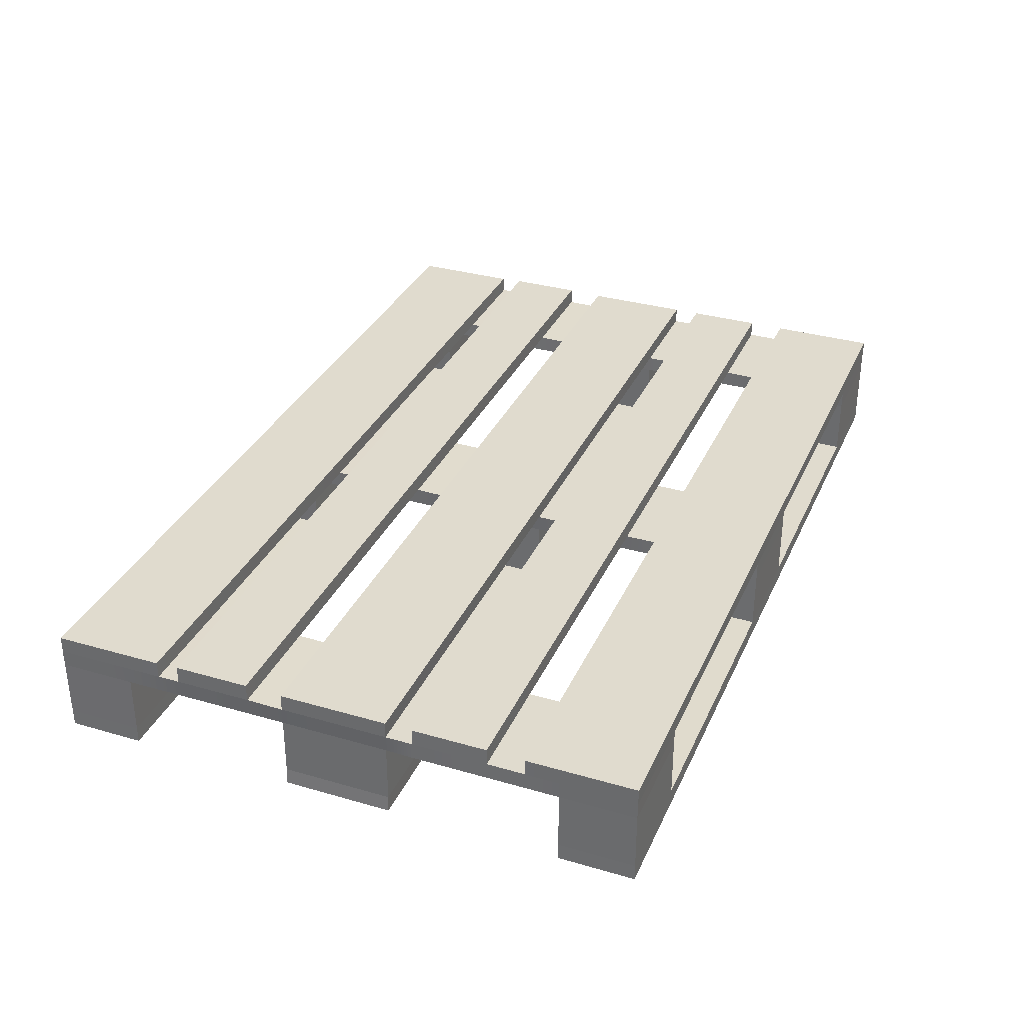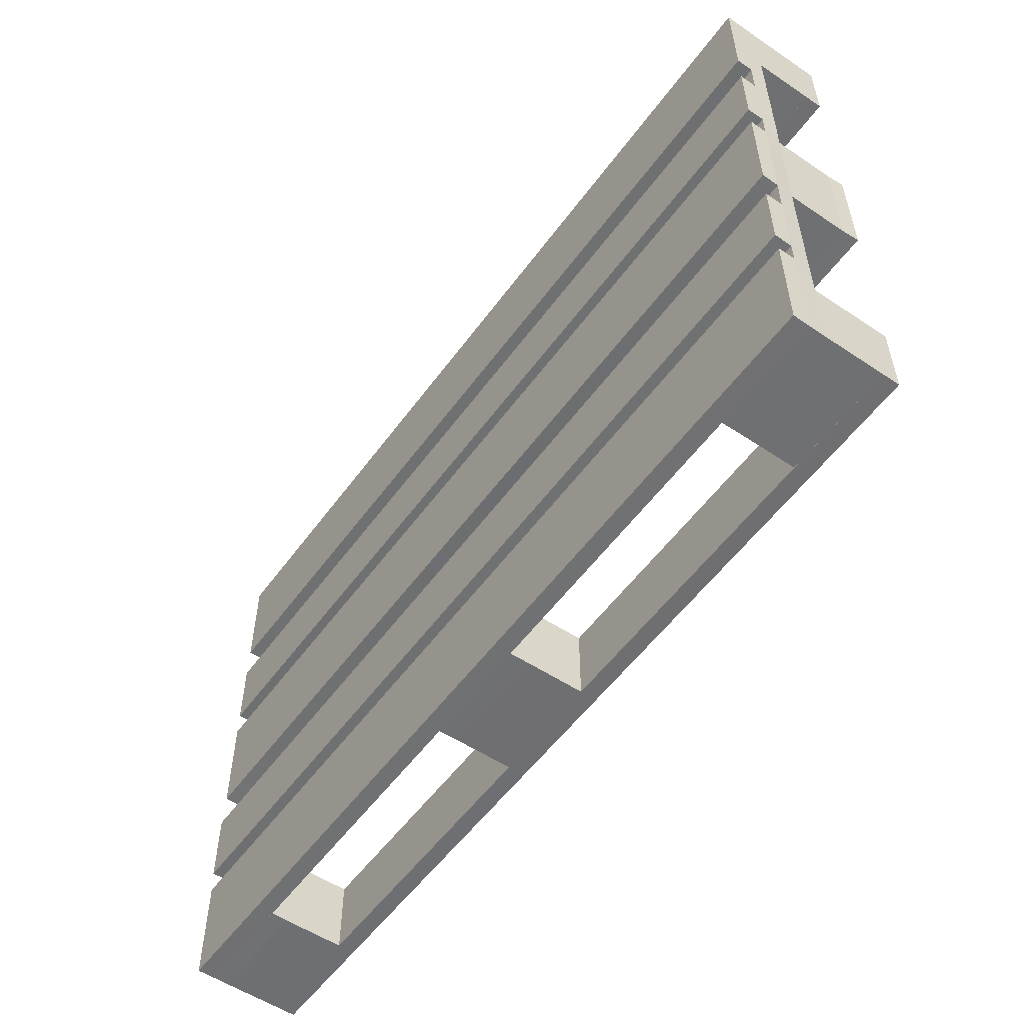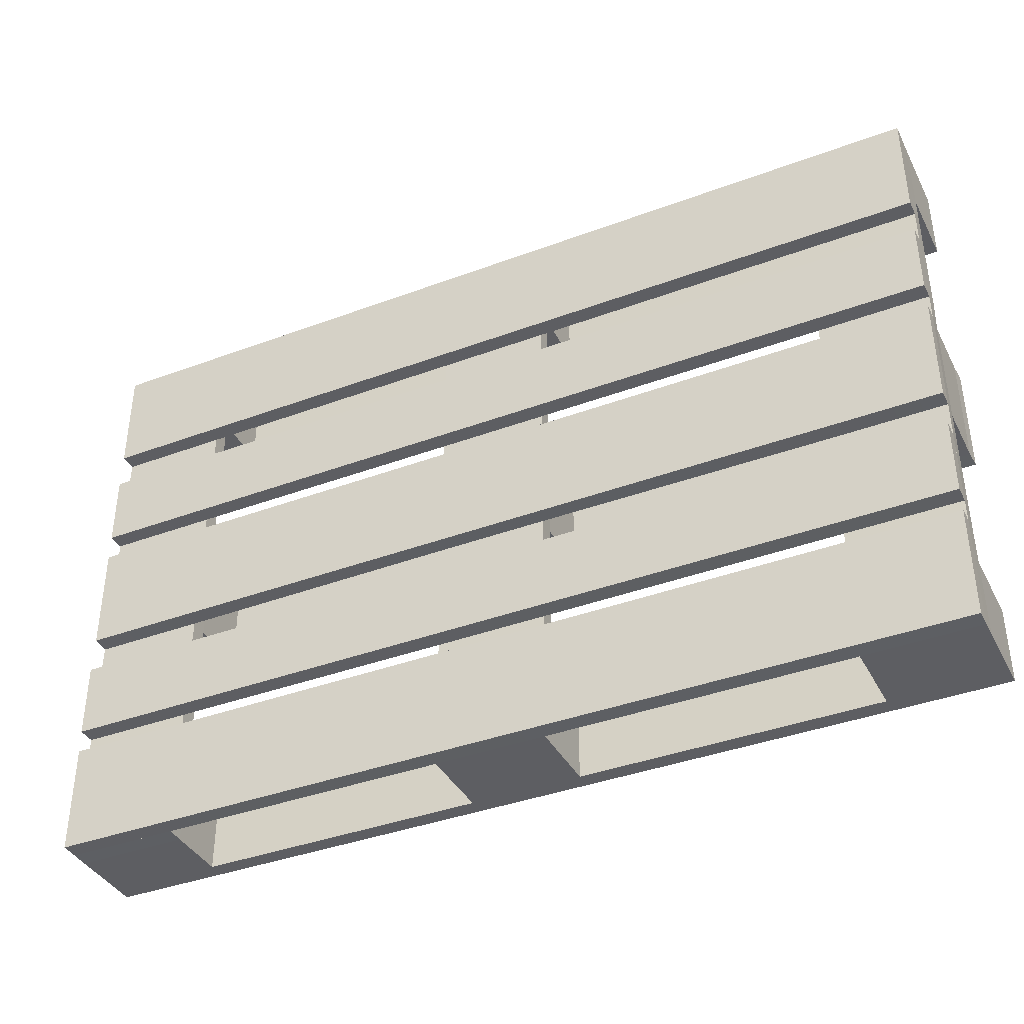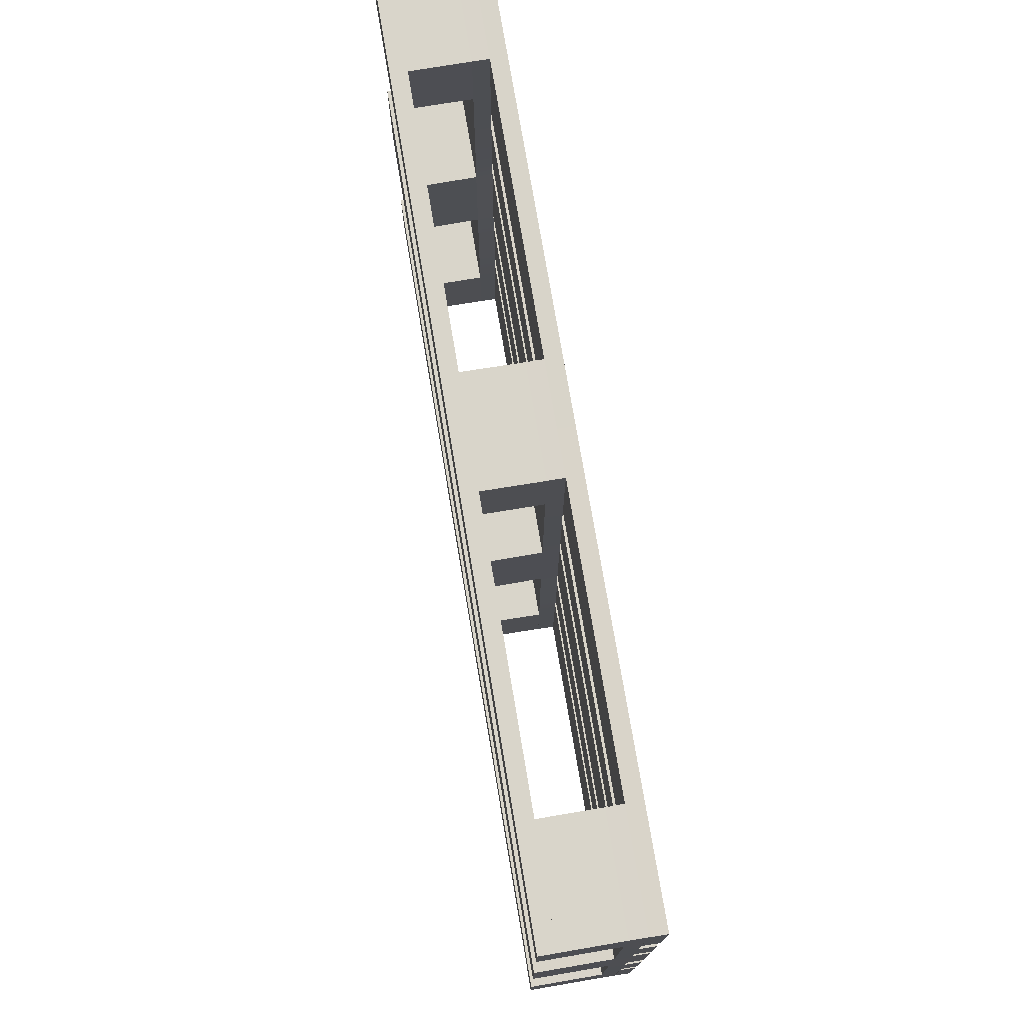
<metadata>
{"format":"obj","ext":"obj","renderer":"f3d","projection":"perspective","resolution":1024,"background":"white","views":[{"elev":33.4,"azim":-68.3,"up":"+Y"},{"elev":-54.8,"azim":-125.5,"up":"+Z"},{"elev":-38.9,"azim":-154.9,"up":"+Z"},{"elev":74.7,"azim":80.5,"up":"+Z"}]}
</metadata>
<code>
g default
v 7.857 8.895 -62.03
v -6.639 8.898 -62.03
v 59.96 8.897 -61.93
v 45.46 8.898 -61.93
v 59.96 8.904 -72
v 45.46 8.904 -72
v -6.722 1.088 -61.97
v 7.799 1.088 -61.97
v -6.647 8.899 -71.99
v 7.853 8.899 -71.99
v -6.712 1.084 -71.97
v 7.806 1.084 -71.97
v -60 -1.1 -61.96
v 60 -1.1 -61.96
v -59.99 1.114 -61.97
v 59.98 1.084 -61.97
v -59.99 1.114 -71.97
v 59.98 1.084 -71.97
v -60 -1.1 -71.96
v 60 -1.1 -71.96
v -45.42 -1.1 -61.96
v -45.42 -1.1 -71.96
v -45.42 1.1 -71.96
v -45.45 1.114 -61.97
v -59.96 8.915 -61.97
v -45.46 8.914 -61.98
v -59.97 8.919 -71.99
v -45.47 8.919 -71.99
v -45.48 1.128 -71.98
v -6.737 -1.1 -61.96
v -6.737 -1.1 -71.96
v 7.8 -1.1 -61.96
v 7.8 -1.1 -71.96
v 45.46 -1.1 -61.96
v 45.46 1.082 -61.97
v 45.46 1.082 -71.97
v 45.46 -1.1 -71.96
v -59.99 11.22 -44.41
v 59.99 11.22 -44.44
v -60 13.51 -44.44
v 60 13.51 -44.44
v -60 13.51 -54.44
v 60 13.51 -54.44
v -59.99 11.22 -54.46
v 59.99 11.22 -54.42
v -59.99 11.14 -25.02
v 60 11.13 -25
v -60 13.35 -24.96
v 60 13.35 -24.96
v -60 13.35 -39.46
v 60 13.35 -39.46
v -59.99 11.13 -39.5
v 59.99 11.13 -39.55
v -45.48 11.13 -25.03
v -45.48 11.13 -39.51
v -45.49 13.35 -39.46
v -45.49 13.35 -24.96
v -6.692 11.13 -25.01
v -6.693 13.35 -24.96
v -6.693 13.35 -39.46
v -6.667 11.13 -39.34
v 7.883 11.13 -25.01
v 7.892 13.35 -24.96
v 7.892 13.35 -39.46
v 7.874 11.13 -39.34
v 45.5 11.13 -25
v 45.51 13.35 -24.96
v 45.51 13.35 -39.46
v 45.49 11.13 -39.55
v -60 -1.1 -25.12
v 60 -1.1 -25.12
v -59.87 1.075 -25.1
v 60 1.075 -25.1
v -59.87 1.075 -39.6
v 60 1.075 -39.6
v -60 -1.1 -39.62
v 60 -1.1 -39.62
v -45.3 1.075 -25.1
v -59.86 8.885 -25.08
v -45.36 8.885 -25.08
v -59.86 8.885 -39.56
v -45.36 8.885 -39.56
v -45.3 1.075 -39.6
v -45.36 -1.1 -25.12
v -45.36 -1.1 -39.62
v -6.778 -1.1 -25.12
v -6.681 1.075 -25.1
v -6.681 1.075 -39.6
v -6.778 -1.1 -39.62
v 7.872 -1.1 -25.12
v 7.894 1.075 -25.1
v 7.894 1.075 -39.6
v 7.872 -1.1 -39.62
v 45.45 -1.1 -25.12
v 45.47 1.075 -25.1
v 45.47 1.075 -39.6
v 45.45 -1.1 -39.62
v -6.619 8.872 -25.07
v 7.881 8.872 -25.07
v -6.615 8.875 -39.4
v 7.885 8.875 -39.4
v 45.48 8.875 -25.04
v 59.98 8.875 -25.04
v 45.48 8.878 -39.59
v 59.98 8.878 -39.59
v -59.97 11.12 -11.42
v 60 11.12 -11.4
v -59.97 13.33 -11.41
v 60.03 13.33 -11.41
v -59.97 13.33 -21.41
v 60.03 13.33 -21.41
v -59.97 11.12 -21.41
v 60 11.12 -21.39
v -59.99 11.11 8.02
v 59.98 11.11 8.038
v -60 13.3 8.05
v 60 13.3 8.05
v -60 13.3 -6.45
v 60 13.3 -6.45
v -60 11.1 -6.45
v 59.98 11.11 -6.454
v 7.844 8.892 8.018
v 7.834 11.11 8.025
v 7.912 11.14 -71.97
v -6.66 11.11 8.027
v -6.608 11.14 -71.97
v -6.656 8.892 8.018
v 59.96 8.892 8.025
v 59.98 11.14 -71.96
v 45.43 11.11 8.033
v 45.46 11.14 -71.96
v 45.46 8.892 8.025
v 59.96 8.892 -2.02
v 45.46 8.892 -2.02
v 45.45 11.11 -2.068
v 59.96 11.12 -2.065
v -6.722 1.088 8.03
v 7.799 1.088 8.031
v -6.67 8.882 -1.981
v 7.83 8.882 -1.981
v -6.712 1.084 -1.967
v 7.806 1.084 -1.967
v -60 -1.1 8.041
v 60 -1.1 8.041
v -59.99 1.114 8.033
v 59.98 1.084 8.033
v -59.99 1.114 -1.967
v 59.98 1.084 -1.967
v -60 -1.1 -1.959
v 60 -1.1 -1.959
v -45.42 -1.1 8.041
v -45.42 -1.1 -1.959
v -45.42 1.1 -1.959
v -45.45 1.114 8.033
v -59.98 8.922 8.007
v -45.48 8.922 8.007
v -59.98 8.922 -1.968
v -45.48 8.922 -1.968
v -45.48 1.128 -1.976
v -45.45 11.11 8.017
v -45.44 11.13 -71.99
v -59.99 11.14 -71.98
v -59.99 11.11 -2.012
v -45.45 11.11 -2.008
v -6.737 -1.1 8.041
v -6.737 -1.1 -1.959
v 7.8 -1.1 8.041
v 7.8 -1.1 -1.959
v 45.46 -1.1 8.041
v 45.46 1.082 8.031
v 45.46 1.082 -1.968
v 45.46 -1.1 -1.959
v -6.642 11.11 -2.036
v 7.856 11.11 -2.037
v 45.44 11.11 -6.454
v 45.42 13.3 -6.45
v 45.42 13.3 8.05
v 59.96 8.894 -6.417
v 45.46 8.894 -6.417
v 7.837 11.11 -6.464
v 7.787 13.3 -6.45
v 7.787 13.3 8.05
v -6.658 11.11 -6.464
v -6.7 13.3 -6.45
v -6.7 13.3 8.05
v 7.833 8.884 -6.465
v -6.667 8.884 -6.465
v -60 13.3 -2.063
v -6.7 13.3 -2.063
v 7.787 13.3 -2.063
v 45.42 13.3 -2.063
v 60 13.3 -2.063
v 59.98 11.11 -2.07
v -45.48 8.922 -6.411
v -45.45 11.11 -6.429
v -59.97 11.12 -6.404
v -59.98 8.922 -6.411
v -45.44 13.3 -6.45
v -45.44 13.3 -2.063
v -45.44 13.3 8.05
v -45.47 8.921 -11.44
v -45.46 11.12 -11.44
v -59.97 8.921 -11.44
v -45.47 8.921 -21.42
v -45.46 11.12 -21.42
v -59.97 8.921 -21.42
v 7.836 8.886 -11.4
v -6.664 8.886 -11.4
v -6.707 11.12 -11.41
v 7.875 11.12 -11.41
v 7.843 8.891 -21.44
v 7.878 11.12 -21.43
v -6.705 11.12 -21.43
v -6.657 8.891 -21.44
v 59.96 8.896 -11.36
v 45.49 11.12 -11.4
v 45.46 8.896 -11.36
v 59.96 8.899 -21.34
v 45.5 11.12 -21.39
v 45.46 8.899 -21.34
v -45.47 13.33 -21.41
v -45.47 13.33 -11.41
v -6.759 13.33 -11.41
v -6.759 13.33 -21.41
v 7.91 13.33 -11.41
v 7.91 13.33 -21.41
v 45.55 13.33 -11.41
v 45.55 13.33 -21.41
v -45.38 8.889 -44.43
v -45.45 11.22 -44.41
v -59.88 8.889 -44.43
v -45.41 8.899 -54.51
v -45.45 11.22 -54.46
v -59.91 8.899 -54.51
v 7.884 8.882 -44.53
v 7.858 11.22 -44.46
v -6.658 11.22 -44.46
v -6.616 8.882 -44.53
v 7.88 8.894 -54.54
v 7.859 11.22 -54.48
v -6.652 11.22 -54.48
v -6.62 8.894 -54.54
v 59.97 8.884 -44.48
v 45.5 11.22 -44.44
v 45.47 8.884 -44.48
v 59.97 8.895 -54.43
v 45.49 11.22 -54.42
v 45.47 8.895 -54.43
v 45.51 13.51 -54.44
v 45.51 13.51 -44.44
v 7.843 13.51 -54.44
v 7.843 13.51 -44.44
v -6.656 13.51 -54.44
v -6.656 13.51 -44.44
v -45.42 13.51 -54.44
v -45.42 13.51 -44.44
v -59.99 11.19 -57.4
v 59.99 11.19 -57.4
v -60 13.37 -57.44
v 60 13.37 -57.44
v -60 13.37 -71.94
v 60 13.37 -71.94
v -45.43 11.19 -57.41
v -45.42 13.37 -71.94
v -45.42 13.37 -57.44
v -6.623 11.19 -57.48
v -6.599 13.37 -57.44
v -6.599 13.37 -71.94
v 7.902 11.19 -57.48
v 7.942 13.37 -57.44
v 7.942 13.37 -71.94
v 45.48 11.19 -57.4
v 45.47 13.37 -57.44
v 45.47 13.37 -71.94
v -45.42 8.902 -57.41
v -59.92 8.903 -57.41
v 7.88 8.898 -57.57
v -6.62 8.898 -57.57
v 59.97 8.899 -57.37
v 45.47 8.899 -57.37
v 59.97 11.17 -61.87
v 45.48 11.17 -61.91
v 7.891 11.18 -62.02
v -6.627 11.17 -62.02
v -60 13.37 -61.97
v -45.42 13.37 -61.97
v -6.599 13.37 -61.97
v 7.942 13.37 -61.97
v 45.47 13.37 -61.97
v 60 13.37 -61.97
v 59.99 11.17 -61.95
v -45.44 11.17 -61.95
v -59.99 11.17 -61.95
g pCube35
f 4 6 5 3
f 7 8 1 2
f 2 1 10 9
f 9 10 12 11
f 11 12 8 7
f 8 12 10 1
f 11 7 2 9
f 24 21 30 7
f 23 24 7 11
f 22 23 11 31
f 21 22 31 30
f 14 20 18 16
f 19 13 15 17
f 19 22 21 13
f 17 23 22 19
f 15 24 23 17
f 13 21 24 15
f 15 24 26 25
f 25 26 28 27
f 27 28 29 17
f 17 29 24 15
f 24 29 28 26
f 17 15 25 27
f 25 27 28 26
f 7 30 32 8
f 11 7 8 12
f 31 11 12 33
f 30 31 33 32
f 8 32 34 35
f 12 8 35 36
f 33 12 36 37
f 32 33 37 34
f 35 34 14 16
f 36 35 16 18
f 37 36 18 20
f 34 37 20 14
f 35 16 3 4
f 4 3 5 6
f 6 5 18 36
f 36 18 16 35
f 16 18 5 3
f 36 35 4 6
f 2 9 10 1
f 250 244 39 41
f 249 250 41 43
f 247 249 43 45
f 244 247 45 39
f 39 45 43 41
f 44 38 40 42
f 57 54 58 59
f 56 57 59 60
f 55 56 60 61
f 54 55 61 58
f 47 53 51 49
f 52 46 48 50
f 52 55 54 46
f 50 56 55 52
f 48 57 56 50
f 46 54 57 48
f 59 58 62 63
f 60 59 63 64
f 61 60 64 65
f 58 61 65 62
f 63 62 66 67
f 64 63 67 68
f 65 64 68 69
f 62 65 69 66
f 67 66 47 49
f 68 67 49 51
f 69 68 51 53
f 66 69 53 47
f 78 84 86 87
f 83 78 87 88
f 85 83 88 89
f 84 85 89 86
f 71 77 75 73
f 76 70 72 74
f 72 78 80 79
f 79 80 82 81
f 81 82 83 74
f 74 83 78 72
f 78 83 82 80
f 74 72 79 81
f 76 85 84 70
f 74 83 85 76
f 72 78 83 74
f 70 84 78 72
f 87 86 90 91
f 88 87 91 92
f 89 88 92 93
f 86 89 93 90
f 91 90 94 95
f 92 91 95 96
f 93 92 96 97
f 90 93 97 94
f 95 94 71 73
f 96 95 73 75
f 97 96 75 77
f 94 97 77 71
f 87 91 99 98
f 98 99 101 100
f 100 101 92 88
f 88 92 91 87
f 91 92 101 99
f 88 87 98 100
f 95 73 103 102
f 102 103 105 104
f 104 105 75 96
f 96 75 73 95
f 73 75 105 103
f 96 95 102 104
f 222 202 209 223
f 221 222 223 224
f 205 221 224 213
f 202 205 213 209
f 107 113 111 109
f 112 106 108 110
f 177 130 115 117
f 176 191 192 119
f 175 176 119 121
f 193 135 175 121
f 192 193 121 119
f 120 163 188 118
f 174 140 186 180
f 173 174 180 183
f 139 173 183 187
f 140 139 187 186
f 10 9 126 124
f 127 122 123 125
f 136 133 178 121
f 135 136 121 175
f 134 135 175 179
f 133 134 179 178
f 5 6 131 129
f 132 128 115 130
f 132 134 133 128
f 130 135 134 132
f 115 136 135 130
f 128 133 136 115
f 137 138 122 127
f 127 122 140 139
f 139 140 142 141
f 141 142 138 137
f 138 142 140 122
f 141 137 127 139
f 154 151 165 137
f 153 154 137 141
f 152 153 141 166
f 151 152 166 165
f 144 150 148 146
f 149 143 145 147
f 149 152 151 143
f 147 153 152 149
f 145 154 153 147
f 143 151 154 145
f 145 154 156 155
f 155 156 158 157
f 157 158 159 147
f 147 159 154 145
f 154 159 158 156
f 147 145 155 157
f 164 158 194 195
f 163 164 195 196
f 157 163 196 197
f 158 157 197 194
f 28 27 162 161
f 155 156 160 114
f 155 157 158 156
f 114 163 157 155
f 160 164 163 114
f 156 158 164 160
f 137 165 167 138
f 141 137 138 142
f 166 141 142 168
f 165 166 168 167
f 138 167 169 170
f 142 138 170 171
f 168 142 171 172
f 167 168 172 169
f 170 169 144 146
f 171 170 146 148
f 172 171 148 150
f 169 172 150 144
f 170 146 128 132
f 132 128 133 134
f 134 133 148 171
f 171 148 146 170
f 146 148 133 128
f 171 170 132 134
f 127 139 140 122
f 125 173 139 127
f 123 174 173 125
f 122 140 174 123
f 135 174 180 175
f 180 181 176 175
f 181 190 191 176
f 182 123 130 177
f 121 178 215 107
f 175 121 107 216
f 179 175 216 217
f 178 179 217 215
f 174 173 183 180
f 183 184 181 180
f 184 189 190 181
f 185 125 123 182
f 164 195 183 173
f 195 198 184 183
f 198 199 189 184
f 200 160 125 185
f 210 207 211 212
f 209 210 212 213
f 208 209 213 214
f 207 208 214 211
f 199 200 185 189
f 190 189 185 182
f 191 190 182 177
f 192 191 177 117
f 115 193 192 117
f 130 135 193 115
f 123 174 135 130
f 125 173 174 123
f 160 164 173 125
f 188 163 114 116
f 195 194 201 202
f 196 195 202 106
f 197 196 106 203
f 194 197 203 201
f 163 164 160 114
f 120 195 164 163
f 118 198 195 120
f 188 199 198 118
f 116 200 199 188
f 114 160 200 116
f 202 201 204 205
f 106 202 205 112
f 203 106 112 206
f 201 203 206 204
f 54 80 82 55
f 46 54 55 52
f 79 46 52 81
f 80 79 81 82
f 65 101 235 236
f 61 65 236 237
f 100 61 237 238
f 101 100 238 235
f 186 187 208 207
f 187 183 209 208
f 183 180 210 209
f 180 186 207 210
f 212 211 99 62
f 213 212 62 58
f 214 213 58 98
f 211 214 98 99
f 107 215 218 113
f 216 107 113 219
f 217 216 219 220
f 215 217 220 218
f 113 218 103 47
f 219 113 47 66
f 220 219 66 102
f 218 220 102 103
f 112 205 202 106
f 110 221 205 112
f 108 222 221 110
f 106 202 222 108
f 223 209 210 225
f 224 223 225 226
f 213 224 226 212
f 209 213 212 210
f 225 210 216 227
f 226 225 227 228
f 212 226 228 219
f 210 212 219 216
f 227 216 107 109
f 228 227 109 111
f 219 228 111 113
f 216 219 113 107
f 47 103 105 53
f 66 47 53 69
f 102 66 69 104
f 103 102 104 105
f 53 105 243 39
f 69 53 39 244
f 104 69 244 245
f 105 104 245 243
f 62 99 101 65
f 58 62 65 61
f 98 58 61 100
f 99 98 100 101
f 55 82 229 230
f 52 55 230 38
f 81 52 38 231
f 82 81 231 229
f 204 206 79 80
f 206 112 46 79
f 112 205 54 46
f 205 204 80 54
f 230 229 232 233
f 38 230 233 44
f 231 38 44 234
f 229 231 234 232
f 233 232 275 263
f 44 233 263 257
f 234 44 257 276
f 232 234 276 275
f 236 235 239 240
f 237 236 240 241
f 238 237 241 242
f 235 238 242 239
f 240 239 277 269
f 241 240 269 266
f 242 241 266 278
f 239 242 278 277
f 39 243 246 45
f 244 39 45 247
f 245 244 247 248
f 243 245 248 246
f 45 246 279 258
f 247 45 258 272
f 248 247 272 280
f 246 248 280 279
f 236 240 247 244
f 240 251 249 247
f 251 252 250 249
f 252 236 244 250
f 237 241 240 236
f 241 253 251 240
f 253 254 252 251
f 254 237 236 252
f 230 233 241 237
f 233 255 253 241
f 255 256 254 253
f 256 230 237 254
f 44 233 230 38
f 42 255 233 44
f 40 256 255 42
f 38 230 256 40
f 265 263 266 267
f 264 286 287 268
f 161 264 268 126
f 284 292 161 126
f 290 291 129 262
f 162 293 285 261
f 162 161 292 293
f 261 264 161 162
f 285 286 264 261
f 257 263 265 259
f 267 266 269 270
f 268 287 288 271
f 126 268 271 124
f 283 284 126 124
f 270 269 272 273
f 271 288 289 274
f 124 271 274 131
f 282 283 124 131
f 273 272 258 260
f 274 289 290 262
f 131 274 262 129
f 291 282 131 129
f 263 275 26 292
f 257 263 292 293
f 276 257 293 25
f 275 276 25 26
f 269 277 1 283
f 266 269 283 284
f 278 266 284 2
f 277 278 2 1
f 258 279 3 281
f 272 258 281 282
f 280 272 282 4
f 279 280 4 3
f 281 3 5 129
f 282 281 129 131
f 4 282 131 6
f 3 4 6 5
f 283 1 10 124
f 284 283 124 126
f 2 284 126 9
f 1 2 9 10
f 259 265 286 285
f 287 286 265 267
f 288 287 267 270
f 289 288 270 273
f 290 289 273 260
f 258 291 290 260
f 272 282 291 258
f 269 283 282 272
f 266 284 283 269
f 263 292 284 266
f 293 292 263 257
f 285 293 257 259
f 292 26 28 161
f 293 292 161 162
f 25 293 162 27
f 26 25 27 28

</code>
